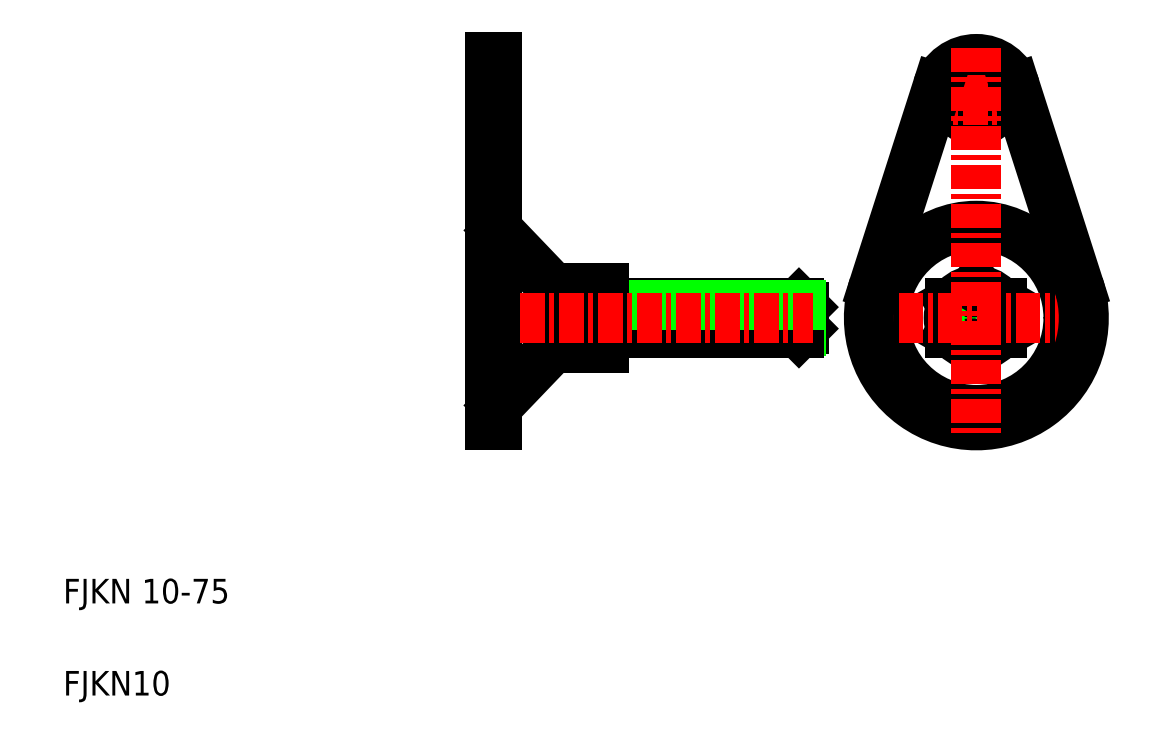
<metadata>
{"format":"dxf","ext":"dxf","renderer":"ezdxf+matplotlib","layout":"modelspace","background":"white","min_lineweight":24,"dpi":150}
</metadata>
<code>
0
SECTION
2
ENTITIES
0
ARC
8
0
10
317.5
20
214
30
0
40
13.33
50
17.77
51
162.2
0
CIRCLE
8
0
10
317.5
20
214
30
0
40
7
0
LINE
8
CENTER
10
300.5
20
214
30
0
11
334.5
21
214
31
0
0
LINE
8
0
10
326
20
138.1
30
0
11
326
21
147.9
31
0
0
LINE
8
0
10
317.5
20
152.8
30
0
11
309
21
147.9
31
0
0
LINE
8
0
10
309
20
147.9
30
0
11
309
21
138.1
31
0
0
LINE
8
0
10
309
20
138.1
30
0
11
317.5
21
133.2
31
0
0
CIRCLE
8
0
10
317.5
20
143
30
0
40
30
0
CIRCLE
8
0
10
317.5
20
143
30
0
40
9
0
CIRCLE
8
0
10
317.5
20
143
30
0
40
8.5
0
CIRCLE
8
0
10
317.5
20
143
30
0
40
5
0
CIRCLE
8
0
10
317.5
20
143
30
0
40
4.324
0
LINE
8
0
10
326
20
147.9
30
0
11
317.5
21
152.8
31
0
0
LINE
8
0
10
317.5
20
133.2
30
0
11
326
21
138.1
31
0
0
LINE
8
CENTER
10
279.5
20
143
30
0
11
355.5
21
143
31
0
0
LINE
8
0
10
350.8
20
153.7
30
0
11
330.2
21
218.1
31
0
0
LINE
8
0
10
284.1
20
153.7
30
0
11
304.8
21
218.1
31
0
0
ARC
8
0
10
317.5
20
143
30
0
40
35
50
162.2
51
17.77
0
LINE
8
CENTER
10
317.5
20
231
30
0
11
317.5
21
105
31
0
0
LINE
8
0
10
259.7
20
148
30
0
11
261.2
21
146.5
31
0
0
LINE
8
0
10
259.7
20
138
30
0
11
261.2
21
139.5
31
0
0
LINE
8
0
10
259.7
20
143
30
0
11
259.7
21
138
31
0
0
LINE
8
0
10
261.2
20
139.5
30
0
11
261.2
21
143
31
0
0
LINE
8
0
10
261.2
20
146.5
30
0
11
261.2
21
143
31
0
0
LINE
8
0
10
259.7
20
143
30
0
11
259.7
21
148
31
0
0
LINE
8
0
10
196.2
20
133.2
30
0
11
196.2
21
152.8
31
0
0
LINE
8
0
10
260.4
20
138.7
30
0
11
196.2
21
138.7
31
0
0
LINE
8
0
10
196.2
20
138
30
0
11
259.7
21
138
31
0
0
LINE
8
0
10
196.2
20
148
30
0
11
259.7
21
148
31
0
0
LINE
8
0
10
260.4
20
147.3
30
0
11
196.2
21
147.3
31
0
0
LINE
8
0
10
159.2
20
228
30
0
11
161.2
21
228
31
0
0
LINE
8
0
10
159.2
20
221
30
0
11
161.2
21
221
31
0
0
LINE
8
0
10
159.2
20
207
30
0
11
161.2
21
207
31
0
0
LINE
8
CENTER
10
156.2
20
214
30
0
11
164.2
21
214
31
0
0
ARC
8
0
10
163.7
20
173
30
0
40
2.5
50
180
51
223.8
0
ARC
8
0
10
191.5
20
150.4
30
0
40
3.344
50
134.5
51
180
0
ARC
8
0
10
191.5
20
150.4
30
0
40
3.344
50
180
51
225.5
0
LINE
8
0
10
186.2
20
148
30
0
11
188.2
21
148
31
0
0
ARC
8
0
10
182.5
20
150.4
30
0
40
3.344
50
180
51
225.5
0
ARC
8
0
10
182.5
20
150.4
30
0
40
3.344
50
134.5
51
180
0
LINE
8
0
10
179.2
20
152
30
0
11
179.2
21
150.4
31
0
0
LINE
8
0
10
186.2
20
148
30
0
11
180.2
21
148
31
0
0
LINE
8
0
10
186.2
20
152.8
30
0
11
180.2
21
152.8
31
0
0
ARC
8
0
10
191.5
20
135.6
30
0
40
3.344
50
134.5
51
180
0
LINE
8
0
10
186.2
20
138
30
0
11
188.2
21
138
31
0
0
ARC
8
0
10
182.5
20
135.6
30
0
40
3.344
50
134.5
51
180
0
LINE
8
0
10
186.2
20
138
30
0
11
180.2
21
138
31
0
0
ARC
8
0
10
201.2
20
143
30
0
40
13
50
157.4
51
202.6
0
LINE
8
0
10
188.2
20
150.4
30
0
11
188.2
21
135.6
31
0
0
ARC
8
0
10
192.2
20
143
30
0
40
13
50
157.4
51
202.6
0
LINE
8
0
10
179.2
20
150.4
30
0
11
179.2
21
135.6
31
0
0
ARC
8
0
10
176.2
20
152
30
0
40
3
50
0
51
43.77
0
LINE
8
0
10
180.2
20
133.2
30
0
11
186.2
21
133.2
31
0
0
ARC
8
0
10
176.2
20
134
30
0
40
3
50
316.2
51
0
0
ARC
8
0
10
191.5
20
135.6
30
0
40
3.344
50
180
51
225.5
0
ARC
8
0
10
182.5
20
135.6
30
0
40
3.344
50
180
51
225.5
0
LINE
8
0
10
186.2
20
133.2
30
0
11
186.2
21
152.8
31
0
0
LINE
8
0
10
179.2
20
134
30
0
11
179.2
21
135.6
31
0
0
ARC
8
0
10
163.7
20
113
30
0
40
2.5
50
136.2
51
180
0
LINE
8
0
10
161.2
20
113
30
0
11
161.2
21
143
31
0
0
LINE
8
0
10
161.9
20
114.7
30
0
11
178.3
21
131.9
31
0
0
LINE
8
0
10
161.9
20
171.3
30
0
11
178.3
21
154.1
31
0
0
LINE
8
0
10
161.2
20
173
30
0
11
161.2
21
143
31
0
0
LINE
8
0
10
159.2
20
143
30
0
11
159.2
21
228
31
0
0
LINE
8
0
10
161.2
20
228
30
0
11
161.2
21
173
31
0
0
LINE
8
0
10
189.2
20
133.2
30
0
11
196.2
21
133.2
31
0
0
LINE
8
0
10
196.2
20
138
30
0
11
189.2
21
138
31
0
0
LINE
8
0
10
196.2
20
152.8
30
0
11
189.2
21
152.8
31
0
0
LINE
8
0
10
196.2
20
148
30
0
11
189.2
21
148
31
0
0
LINE
8
CENTER
10
156.2
20
143
30
0
11
264.2
21
143
31
0
0
LINE
8
0
10
159.2
20
108
30
0
11
161.2
21
108
31
0
0
LINE
8
0
10
161.2
20
108
30
0
11
161.2
21
113
31
0
0
LINE
8
0
10
159.2
20
143
30
0
11
159.2
21
108
31
0
0
TEXT
8
0
10
20
20
50
30
0
40
8
1
FJKN 10-75
0
TEXT
8
0
10
20
20
20
30
0
40
8
1
FJKN10
0
ENDSEC
0
EOF

</code>
